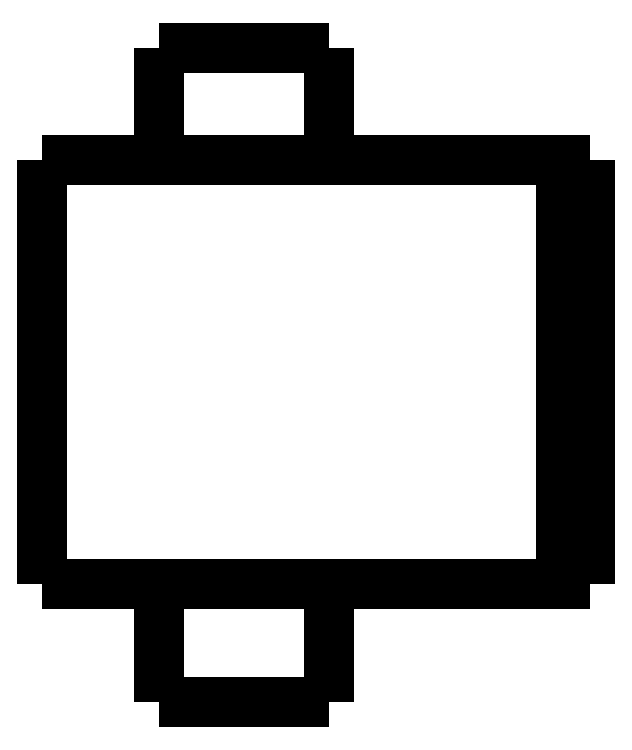
<metadata>
{"format":"dxf","ext":"dxf","renderer":"ezdxf+matplotlib","layout":"modelspace","background":"white","min_lineweight":24,"dpi":150}
</metadata>
<code>
0
SECTION
2
ENTITIES
0
LWPOLYLINE
8
0
90
51
70
0
10
0
20
18.8
10
0
20
18.51
10
0
20
18.21
10
0
20
17.92
10
0
20
17.62
10
0
20
17.33
10
0
20
17.04
10
0
20
16.74
10
0
20
16.45
10
0
20
16.15
10
0
20
15.86
10
0
20
15.57
10
0
20
15.27
10
0
20
14.98
10
0
20
14.68
10
0
20
14.39
10
0
20
14.1
10
0
20
13.8
10
0
20
13.51
10
0
20
13.21
10
0
20
12.92
10
0
20
12.63
10
0
20
12.33
10
0
20
12.04
10
0
20
11.74
10
0
20
11.45
10
0
20
11.16
10
0
20
10.86
10
0
20
10.57
10
0
20
10.27
10
0
20
9.98
10
0
20
9.686
10
0
20
9.392
10
0
20
9.098
10
0
20
8.804
10
0
20
8.51
10
0
20
8.216
10
0
20
7.922
10
0
20
7.628
10
0
20
7.334
10
0
20
7.04
10
0
20
6.746
10
0
20
6.452
10
0
20
6.158
10
0
20
5.864
10
0
20
5.57
10
0
20
5.276
10
0
20
4.982
10
0
20
4.688
10
0
20
4.394
10
0
20
4.1
0
LWPOLYLINE
8
0
90
51
70
0
10
4.05
20
4.1
10
4.05
20
4.018
10
4.05
20
3.936
10
4.05
20
3.854
10
4.05
20
3.772
10
4.05
20
3.69
10
4.05
20
3.608
10
4.05
20
3.526
10
4.05
20
3.444
10
4.05
20
3.362
10
4.05
20
3.28
10
4.05
20
3.198
10
4.05
20
3.116
10
4.05
20
3.034
10
4.05
20
2.952
10
4.05
20
2.87
10
4.05
20
2.788
10
4.05
20
2.706
10
4.05
20
2.624
10
4.05
20
2.542
10
4.05
20
2.46
10
4.05
20
2.378
10
4.05
20
2.296
10
4.05
20
2.214
10
4.05
20
2.132
10
4.05
20
2.05
10
4.05
20
1.968
10
4.05
20
1.886
10
4.05
20
1.804
10
4.05
20
1.722
10
4.05
20
1.64
10
4.05
20
1.558
10
4.05
20
1.476
10
4.05
20
1.394
10
4.05
20
1.312
10
4.05
20
1.23
10
4.05
20
1.148
10
4.05
20
1.066
10
4.05
20
0.984
10
4.05
20
0.902
10
4.05
20
0.82
10
4.05
20
0.738
10
4.05
20
0.656
10
4.05
20
0.574
10
4.05
20
0.492
10
4.05
20
0.41
10
4.05
20
0.328
10
4.05
20
0.246
10
4.05
20
0.164
10
4.05
20
0.082
10
4.05
20
0
0
LWPOLYLINE
8
0
90
51
70
0
10
9.95
20
4.1
10
9.95
20
4.018
10
9.95
20
3.936
10
9.95
20
3.854
10
9.95
20
3.772
10
9.95
20
3.69
10
9.95
20
3.608
10
9.95
20
3.526
10
9.95
20
3.444
10
9.95
20
3.362
10
9.95
20
3.28
10
9.95
20
3.198
10
9.95
20
3.116
10
9.95
20
3.034
10
9.95
20
2.952
10
9.95
20
2.87
10
9.95
20
2.788
10
9.95
20
2.706
10
9.95
20
2.624
10
9.95
20
2.542
10
9.95
20
2.46
10
9.95
20
2.378
10
9.95
20
2.296
10
9.95
20
2.214
10
9.95
20
2.132
10
9.95
20
2.05
10
9.95
20
1.968
10
9.95
20
1.886
10
9.95
20
1.804
10
9.95
20
1.722
10
9.95
20
1.64
10
9.95
20
1.558
10
9.95
20
1.476
10
9.95
20
1.394
10
9.95
20
1.312
10
9.95
20
1.23
10
9.95
20
1.148
10
9.95
20
1.066
10
9.95
20
0.984
10
9.95
20
0.902
10
9.95
20
0.82
10
9.95
20
0.738
10
9.95
20
0.656
10
9.95
20
0.574
10
9.95
20
0.492
10
9.95
20
0.41
10
9.95
20
0.328
10
9.95
20
0.246
10
9.95
20
0.164
10
9.95
20
0.082
10
9.95
20
0
0
LWPOLYLINE
8
0
90
51
70
0
10
4.05
20
22.7
10
4.05
20
22.62
10
4.05
20
22.54
10
4.05
20
22.47
10
4.05
20
22.39
10
4.05
20
22.31
10
4.05
20
22.23
10
4.05
20
22.15
10
4.05
20
22.08
10
4.05
20
22
10
4.05
20
21.92
10
4.05
20
21.84
10
4.05
20
21.76
10
4.05
20
21.69
10
4.05
20
21.61
10
4.05
20
21.53
10
4.05
20
21.45
10
4.05
20
21.37
10
4.05
20
21.3
10
4.05
20
21.22
10
4.05
20
21.14
10
4.05
20
21.06
10
4.05
20
20.98
10
4.05
20
20.91
10
4.05
20
20.83
10
4.05
20
20.75
10
4.05
20
20.67
10
4.05
20
20.59
10
4.05
20
20.52
10
4.05
20
20.44
10
4.05
20
20.36
10
4.05
20
20.28
10
4.05
20
20.2
10
4.05
20
20.13
10
4.05
20
20.05
10
4.05
20
19.97
10
4.05
20
19.89
10
4.05
20
19.81
10
4.05
20
19.74
10
4.05
20
19.66
10
4.05
20
19.58
10
4.05
20
19.5
10
4.05
20
19.42
10
4.05
20
19.35
10
4.05
20
19.27
10
4.05
20
19.19
10
4.05
20
19.11
10
4.05
20
19.03
10
4.05
20
18.96
10
4.05
20
18.88
10
4.05
20
18.8
0
LWPOLYLINE
8
0
90
51
70
0
10
9.95
20
22.7
10
9.95
20
22.62
10
9.95
20
22.54
10
9.95
20
22.47
10
9.95
20
22.39
10
9.95
20
22.31
10
9.95
20
22.23
10
9.95
20
22.15
10
9.95
20
22.08
10
9.95
20
22
10
9.95
20
21.92
10
9.95
20
21.84
10
9.95
20
21.76
10
9.95
20
21.69
10
9.95
20
21.61
10
9.95
20
21.53
10
9.95
20
21.45
10
9.95
20
21.37
10
9.95
20
21.3
10
9.95
20
21.22
10
9.95
20
21.14
10
9.95
20
21.06
10
9.95
20
20.98
10
9.95
20
20.91
10
9.95
20
20.83
10
9.95
20
20.75
10
9.95
20
20.67
10
9.95
20
20.59
10
9.95
20
20.52
10
9.95
20
20.44
10
9.95
20
20.36
10
9.95
20
20.28
10
9.95
20
20.2
10
9.95
20
20.13
10
9.95
20
20.05
10
9.95
20
19.97
10
9.95
20
19.89
10
9.95
20
19.81
10
9.95
20
19.74
10
9.95
20
19.66
10
9.95
20
19.58
10
9.95
20
19.5
10
9.95
20
19.42
10
9.95
20
19.35
10
9.95
20
19.27
10
9.95
20
19.19
10
9.95
20
19.11
10
9.95
20
19.03
10
9.95
20
18.96
10
9.95
20
18.88
10
9.95
20
18.8
0
LWPOLYLINE
8
0
90
51
70
0
10
0
20
18.8
10
0.03748
20
18.8
10
0.07495
20
18.8
10
0.1124
20
18.8
10
0.1814
20
18.8
10
0.2924
20
18.8
10
0.4034
20
18.8
10
0.5144
20
18.8
10
0.6848
20
18.8
10
0.8651
20
18.8
10
1.045
20
18.8
10
1.243
20
18.8
10
1.486
20
18.8
10
1.729
20
18.8
10
1.971
20
18.8
10
2.252
20
18.8
10
2.548
20
18.8
10
2.844
20
18.8
10
3.145
20
18.8
10
3.483
20
18.8
10
3.82
20
18.8
10
4.158
20
18.8
10
4.512
20
18.8
10
4.878
20
18.8
10
5.245
20
18.8
10
5.611
20
18.8
10
5.993
20
18.8
10
6.374
20
18.8
10
6.755
20
18.8
10
7.137
20
18.8
10
7.518
20
18.8
10
7.9
20
18.8
10
8.281
20
18.8
10
8.651
20
18.8
10
9.018
20
18.8
10
9.385
20
18.8
10
9.745
20
18.8
10
10.08
20
18.8
10
10.42
20
18.8
10
10.76
20
18.8
10
11.07
20
18.8
10
11.37
20
18.8
10
11.67
20
18.8
10
11.96
20
18.8
10
12.2
20
18.8
10
12.45
20
18.8
10
12.69
20
18.8
10
12.9
20
18.8
10
13.08
20
18.8
10
13.27
20
18.8
10
13.45
20
18.8
0
LWPOLYLINE
8
0
90
51
70
0
10
0
20
4.1
10
0.03748
20
4.1
10
0.07495
20
4.1
10
0.1124
20
4.1
10
0.1814
20
4.1
10
0.2924
20
4.1
10
0.4034
20
4.1
10
0.5144
20
4.1
10
0.6848
20
4.1
10
0.8651
20
4.1
10
1.045
20
4.1
10
1.243
20
4.1
10
1.486
20
4.1
10
1.729
20
4.1
10
1.971
20
4.1
10
2.252
20
4.1
10
2.548
20
4.1
10
2.844
20
4.1
10
3.145
20
4.1
10
3.483
20
4.1
10
3.82
20
4.1
10
4.158
20
4.1
10
4.512
20
4.1
10
4.878
20
4.1
10
5.245
20
4.1
10
5.611
20
4.1
10
5.993
20
4.1
10
6.374
20
4.1
10
6.755
20
4.1
10
7.137
20
4.1
10
7.518
20
4.1
10
7.9
20
4.1
10
8.281
20
4.1
10
8.651
20
4.1
10
9.018
20
4.1
10
9.385
20
4.1
10
9.745
20
4.1
10
10.08
20
4.1
10
10.42
20
4.1
10
10.76
20
4.1
10
11.07
20
4.1
10
11.37
20
4.1
10
11.67
20
4.1
10
11.96
20
4.1
10
12.2
20
4.1
10
12.45
20
4.1
10
12.69
20
4.1
10
12.9
20
4.1
10
13.08
20
4.1
10
13.27
20
4.1
10
13.45
20
4.1
0
LWPOLYLINE
8
0
90
51
70
0
10
19
20
18.8
10
19
20
18.51
10
19
20
18.21
10
19
20
17.92
10
19
20
17.62
10
19
20
17.33
10
19
20
17.04
10
19
20
16.74
10
19
20
16.45
10
19
20
16.15
10
19
20
15.86
10
19
20
15.57
10
19
20
15.27
10
19
20
14.98
10
19
20
14.68
10
19
20
14.39
10
19
20
14.1
10
19
20
13.8
10
19
20
13.51
10
19
20
13.21
10
19
20
12.92
10
19
20
12.63
10
19
20
12.33
10
19
20
12.04
10
19
20
11.74
10
19
20
11.45
10
19
20
11.16
10
19
20
10.86
10
19
20
10.57
10
19
20
10.27
10
19
20
9.98
10
19
20
9.686
10
19
20
9.392
10
19
20
9.098
10
19
20
8.804
10
19
20
8.51
10
19
20
8.216
10
19
20
7.922
10
19
20
7.628
10
19
20
7.334
10
19
20
7.04
10
19
20
6.746
10
19
20
6.452
10
19
20
6.158
10
19
20
5.864
10
19
20
5.57
10
19
20
5.276
10
19
20
4.982
10
19
20
4.688
10
19
20
4.394
10
19
20
4.1
0
LWPOLYLINE
8
0
90
51
70
0
10
15.29
20
4.1
10
15.35
20
4.1
10
15.4
20
4.1
10
15.45
20
4.1
10
15.51
20
4.1
10
15.56
20
4.1
10
15.62
20
4.1
10
15.67
20
4.1
10
15.72
20
4.1
10
15.78
20
4.1
10
15.83
20
4.1
10
15.89
20
4.1
10
15.94
20
4.1
10
16
20
4.1
10
16.05
20
4.1
10
16.1
20
4.1
10
16.16
20
4.1
10
16.21
20
4.1
10
16.27
20
4.1
10
16.32
20
4.1
10
16.37
20
4.1
10
16.43
20
4.1
10
16.48
20
4.1
10
16.54
20
4.1
10
16.59
20
4.1
10
16.65
20
4.1
10
16.7
20
4.1
10
16.75
20
4.1
10
16.81
20
4.1
10
16.86
20
4.1
10
16.92
20
4.1
10
16.97
20
4.1
10
17.02
20
4.1
10
17.08
20
4.1
10
17.13
20
4.1
10
17.19
20
4.1
10
17.24
20
4.1
10
17.3
20
4.1
10
17.35
20
4.1
10
17.4
20
4.1
10
17.46
20
4.1
10
17.51
20
4.1
10
17.57
20
4.1
10
17.62
20
4.1
10
17.67
20
4.1
10
17.73
20
4.1
10
17.78
20
4.1
10
17.84
20
4.1
10
17.89
20
4.1
10
17.95
20
4.1
10
18
20
4.1
0
LWPOLYLINE
8
0
90
51
70
0
10
18
20
4.1
10
18
20
4.394
10
18
20
4.688
10
18
20
4.982
10
18
20
5.276
10
18
20
5.57
10
18
20
5.864
10
18
20
6.158
10
18
20
6.452
10
18
20
6.746
10
18
20
7.04
10
18
20
7.334
10
18
20
7.628
10
18
20
7.922
10
18
20
8.216
10
18
20
8.51
10
18
20
8.804
10
18
20
9.098
10
18
20
9.392
10
18
20
9.686
10
18
20
9.98
10
18
20
10.27
10
18
20
10.57
10
18
20
10.86
10
18
20
11.16
10
18
20
11.45
10
18
20
11.74
10
18
20
12.04
10
18
20
12.33
10
18
20
12.63
10
18
20
12.92
10
18
20
13.21
10
18
20
13.51
10
18
20
13.8
10
18
20
14.1
10
18
20
14.39
10
18
20
14.68
10
18
20
14.98
10
18
20
15.27
10
18
20
15.57
10
18
20
15.86
10
18
20
16.15
10
18
20
16.45
10
18
20
16.74
10
18
20
17.04
10
18
20
17.33
10
18
20
17.62
10
18
20
17.92
10
18
20
18.21
10
18
20
18.51
10
18
20
18.8
0
LWPOLYLINE
8
0
90
51
70
0
10
15.29
20
18.8
10
15.35
20
18.8
10
15.4
20
18.8
10
15.45
20
18.8
10
15.51
20
18.8
10
15.56
20
18.8
10
15.62
20
18.8
10
15.67
20
18.8
10
15.72
20
18.8
10
15.78
20
18.8
10
15.83
20
18.8
10
15.89
20
18.8
10
15.94
20
18.8
10
16
20
18.8
10
16.05
20
18.8
10
16.1
20
18.8
10
16.16
20
18.8
10
16.21
20
18.8
10
16.27
20
18.8
10
16.32
20
18.8
10
16.37
20
18.8
10
16.43
20
18.8
10
16.48
20
18.8
10
16.54
20
18.8
10
16.59
20
18.8
10
16.65
20
18.8
10
16.7
20
18.8
10
16.75
20
18.8
10
16.81
20
18.8
10
16.86
20
18.8
10
16.92
20
18.8
10
16.97
20
18.8
10
17.02
20
18.8
10
17.08
20
18.8
10
17.13
20
18.8
10
17.19
20
18.8
10
17.24
20
18.8
10
17.3
20
18.8
10
17.35
20
18.8
10
17.4
20
18.8
10
17.46
20
18.8
10
17.51
20
18.8
10
17.57
20
18.8
10
17.62
20
18.8
10
17.67
20
18.8
10
17.73
20
18.8
10
17.78
20
18.8
10
17.84
20
18.8
10
17.89
20
18.8
10
17.95
20
18.8
10
18
20
18.8
0
LWPOLYLINE
8
0
90
51
70
0
10
13.45
20
18.8
10
13.47
20
18.8
10
13.49
20
18.8
10
13.51
20
18.8
10
13.53
20
18.8
10
13.55
20
18.8
10
13.58
20
18.8
10
13.6
20
18.8
10
13.63
20
18.8
10
13.65
20
18.8
10
13.68
20
18.8
10
13.71
20
18.8
10
13.74
20
18.8
10
13.77
20
18.8
10
13.8
20
18.8
10
13.83
20
18.8
10
13.86
20
18.8
10
13.9
20
18.8
10
13.93
20
18.8
10
13.96
20
18.8
10
14
20
18.8
10
14.04
20
18.8
10
14.07
20
18.8
10
14.11
20
18.8
10
14.15
20
18.8
10
14.19
20
18.8
10
14.23
20
18.8
10
14.27
20
18.8
10
14.31
20
18.8
10
14.35
20
18.8
10
14.39
20
18.8
10
14.43
20
18.8
10
14.47
20
18.8
10
14.52
20
18.8
10
14.56
20
18.8
10
14.6
20
18.8
10
14.65
20
18.8
10
14.69
20
18.8
10
14.74
20
18.8
10
14.78
20
18.8
10
14.83
20
18.8
10
14.87
20
18.8
10
14.92
20
18.8
10
14.97
20
18.8
10
15.01
20
18.8
10
15.06
20
18.8
10
15.1
20
18.8
10
15.15
20
18.8
10
15.2
20
18.8
10
15.24
20
18.8
10
15.29
20
18.8
0
LWPOLYLINE
8
0
90
51
70
0
10
18
20
18.8
10
18.02
20
18.8
10
18.04
20
18.8
10
18.06
20
18.8
10
18.08
20
18.8
10
18.1
20
18.8
10
18.12
20
18.8
10
18.14
20
18.8
10
18.16
20
18.8
10
18.18
20
18.8
10
18.2
20
18.8
10
18.22
20
18.8
10
18.24
20
18.8
10
18.26
20
18.8
10
18.28
20
18.8
10
18.3
20
18.8
10
18.32
20
18.8
10
18.34
20
18.8
10
18.36
20
18.8
10
18.38
20
18.8
10
18.4
20
18.8
10
18.42
20
18.8
10
18.44
20
18.8
10
18.46
20
18.8
10
18.48
20
18.8
10
18.5
20
18.8
10
18.52
20
18.8
10
18.54
20
18.8
10
18.56
20
18.8
10
18.58
20
18.8
10
18.6
20
18.8
10
18.62
20
18.8
10
18.64
20
18.8
10
18.66
20
18.8
10
18.68
20
18.8
10
18.7
20
18.8
10
18.72
20
18.8
10
18.74
20
18.8
10
18.76
20
18.8
10
18.78
20
18.8
10
18.8
20
18.8
10
18.82
20
18.8
10
18.84
20
18.8
10
18.86
20
18.8
10
18.88
20
18.8
10
18.9
20
18.8
10
18.92
20
18.8
10
18.94
20
18.8
10
18.96
20
18.8
10
18.98
20
18.8
10
19
20
18.8
0
LWPOLYLINE
8
0
90
51
70
0
10
19
20
4.1
10
18.98
20
4.1
10
18.96
20
4.1
10
18.94
20
4.1
10
18.92
20
4.1
10
18.9
20
4.1
10
18.88
20
4.1
10
18.86
20
4.1
10
18.84
20
4.1
10
18.82
20
4.1
10
18.8
20
4.1
10
18.78
20
4.1
10
18.76
20
4.1
10
18.74
20
4.1
10
18.72
20
4.1
10
18.7
20
4.1
10
18.68
20
4.1
10
18.66
20
4.1
10
18.64
20
4.1
10
18.62
20
4.1
10
18.6
20
4.1
10
18.58
20
4.1
10
18.56
20
4.1
10
18.54
20
4.1
10
18.52
20
4.1
10
18.5
20
4.1
10
18.48
20
4.1
10
18.46
20
4.1
10
18.44
20
4.1
10
18.42
20
4.1
10
18.4
20
4.1
10
18.38
20
4.1
10
18.36
20
4.1
10
18.34
20
4.1
10
18.32
20
4.1
10
18.3
20
4.1
10
18.28
20
4.1
10
18.26
20
4.1
10
18.24
20
4.1
10
18.22
20
4.1
10
18.2
20
4.1
10
18.18
20
4.1
10
18.16
20
4.1
10
18.14
20
4.1
10
18.12
20
4.1
10
18.1
20
4.1
10
18.08
20
4.1
10
18.06
20
4.1
10
18.04
20
4.1
10
18.02
20
4.1
10
18
20
4.1
0
LWPOLYLINE
8
0
90
51
70
0
10
15.29
20
4.1
10
15.24
20
4.1
10
15.2
20
4.1
10
15.15
20
4.1
10
15.1
20
4.1
10
15.06
20
4.1
10
15.01
20
4.1
10
14.97
20
4.1
10
14.92
20
4.1
10
14.87
20
4.1
10
14.83
20
4.1
10
14.78
20
4.1
10
14.74
20
4.1
10
14.69
20
4.1
10
14.65
20
4.1
10
14.6
20
4.1
10
14.56
20
4.1
10
14.52
20
4.1
10
14.47
20
4.1
10
14.43
20
4.1
10
14.39
20
4.1
10
14.35
20
4.1
10
14.31
20
4.1
10
14.27
20
4.1
10
14.23
20
4.1
10
14.19
20
4.1
10
14.15
20
4.1
10
14.11
20
4.1
10
14.07
20
4.1
10
14.04
20
4.1
10
14
20
4.1
10
13.96
20
4.1
10
13.93
20
4.1
10
13.9
20
4.1
10
13.86
20
4.1
10
13.83
20
4.1
10
13.8
20
4.1
10
13.77
20
4.1
10
13.74
20
4.1
10
13.71
20
4.1
10
13.68
20
4.1
10
13.65
20
4.1
10
13.63
20
4.1
10
13.6
20
4.1
10
13.58
20
4.1
10
13.55
20
4.1
10
13.53
20
4.1
10
13.51
20
4.1
10
13.49
20
4.1
10
13.47
20
4.1
10
13.45
20
4.1
0
LWPOLYLINE
8
0
90
51
70
0
10
9.95
20
0
10
9.929
20
0
10
9.909
20
0
10
9.888
20
0
10
9.85
20
0
10
9.789
20
0
10
9.728
20
0
10
9.667
20
0
10
9.574
20
0
10
9.475
20
0
10
9.377
20
0
10
9.269
20
0
10
9.138
20
0
10
9.007
20
0
10
8.877
20
0
10
8.727
20
0
10
8.571
20
0
10
8.414
20
0
10
8.255
20
0
10
8.08
20
0
10
7.906
20
0
10
7.731
20
0
10
7.551
20
0
10
7.368
20
0
10
7.184
20
0
10
7
20
0
10
6.816
20
0
10
6.632
20
0
10
6.449
20
0
10
6.269
20
0
10
6.094
20
0
10
5.92
20
0
10
5.745
20
0
10
5.586
20
0
10
5.429
20
0
10
5.273
20
0
10
5.123
20
0
10
4.993
20
0
10
4.862
20
0
10
4.731
20
0
10
4.623
20
0
10
4.525
20
0
10
4.426
20
0
10
4.333
20
0
10
4.272
20
0
10
4.211
20
0
10
4.15
20
0
10
4.112
20
0
10
4.091
20
0
10
4.071
20
0
10
4.05
20
0
0
LWPOLYLINE
8
0
90
51
70
0
10
9.95
20
22.7
10
9.929
20
22.7
10
9.909
20
22.7
10
9.888
20
22.7
10
9.85
20
22.7
10
9.789
20
22.7
10
9.728
20
22.7
10
9.667
20
22.7
10
9.574
20
22.7
10
9.475
20
22.7
10
9.377
20
22.7
10
9.269
20
22.7
10
9.138
20
22.7
10
9.007
20
22.7
10
8.877
20
22.7
10
8.727
20
22.7
10
8.571
20
22.7
10
8.414
20
22.7
10
8.255
20
22.7
10
8.08
20
22.7
10
7.906
20
22.7
10
7.731
20
22.7
10
7.551
20
22.7
10
7.368
20
22.7
10
7.184
20
22.7
10
7
20
22.7
10
6.816
20
22.7
10
6.632
20
22.7
10
6.449
20
22.7
10
6.269
20
22.7
10
6.094
20
22.7
10
5.92
20
22.7
10
5.745
20
22.7
10
5.586
20
22.7
10
5.429
20
22.7
10
5.273
20
22.7
10
5.123
20
22.7
10
4.993
20
22.7
10
4.862
20
22.7
10
4.731
20
22.7
10
4.623
20
22.7
10
4.525
20
22.7
10
4.426
20
22.7
10
4.333
20
22.7
10
4.272
20
22.7
10
4.211
20
22.7
10
4.15
20
22.7
10
4.112
20
22.7
10
4.091
20
22.7
10
4.071
20
22.7
10
4.05
20
22.7
0
ENDSEC
0
EOF

</code>
